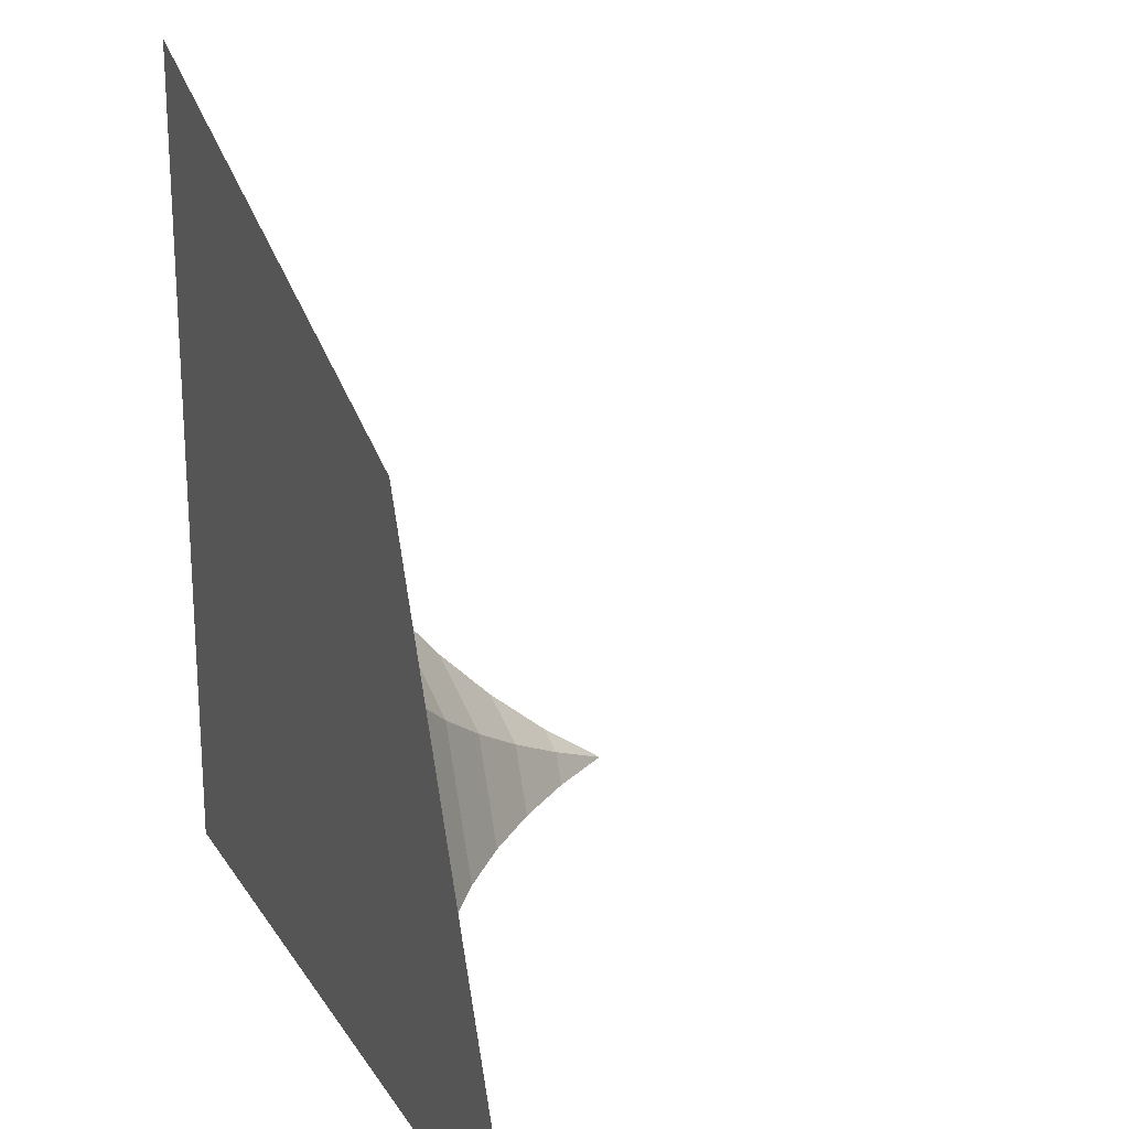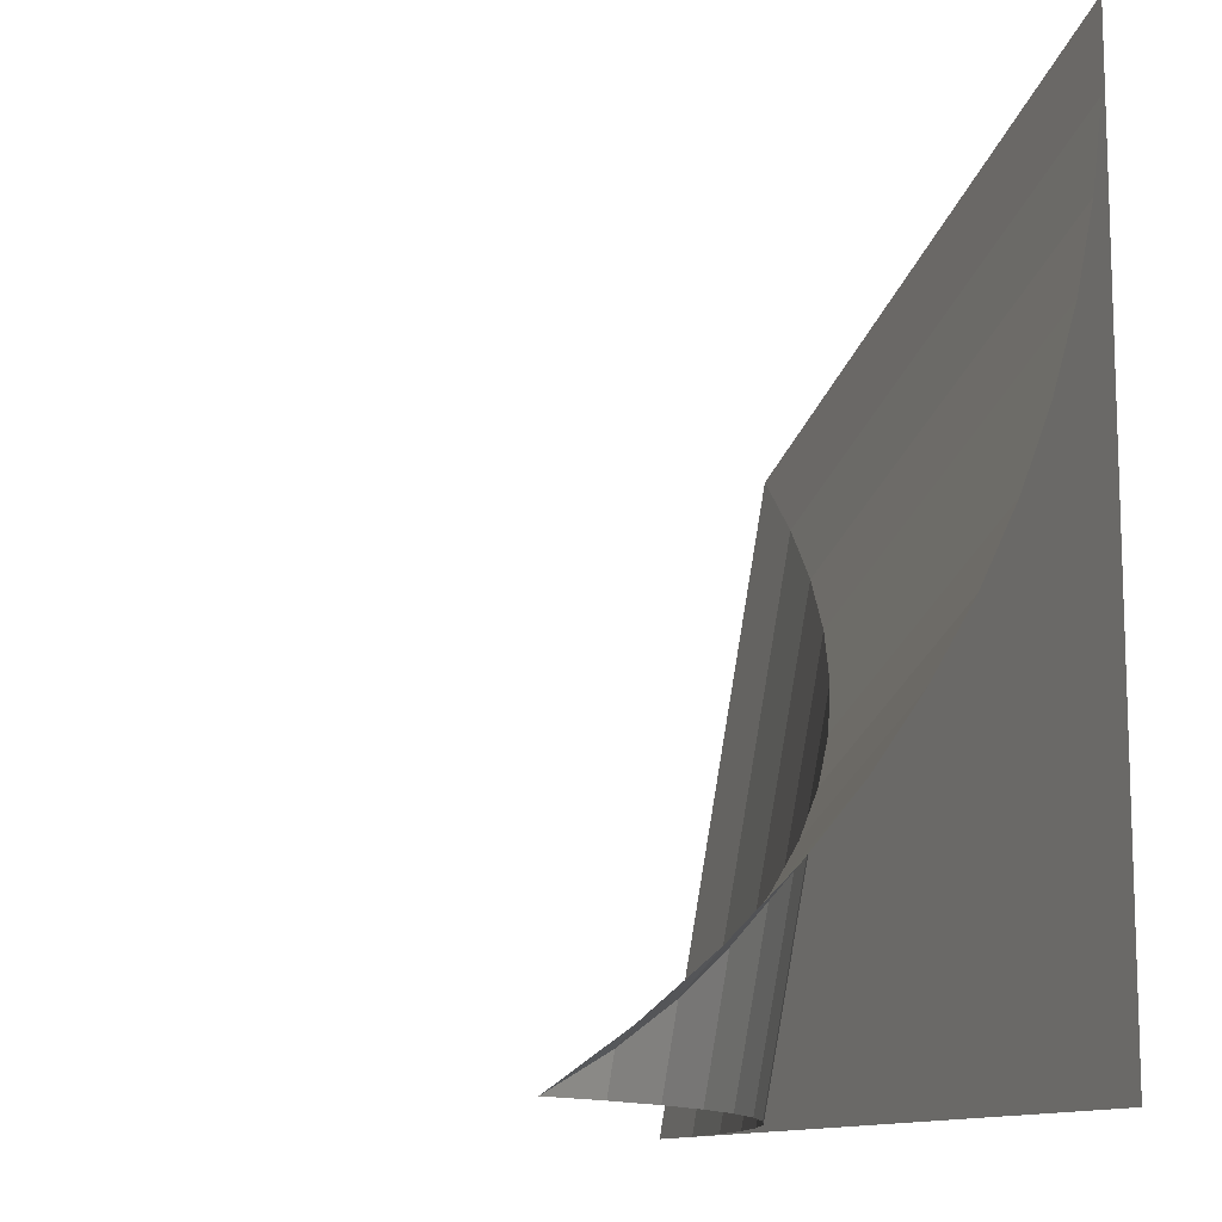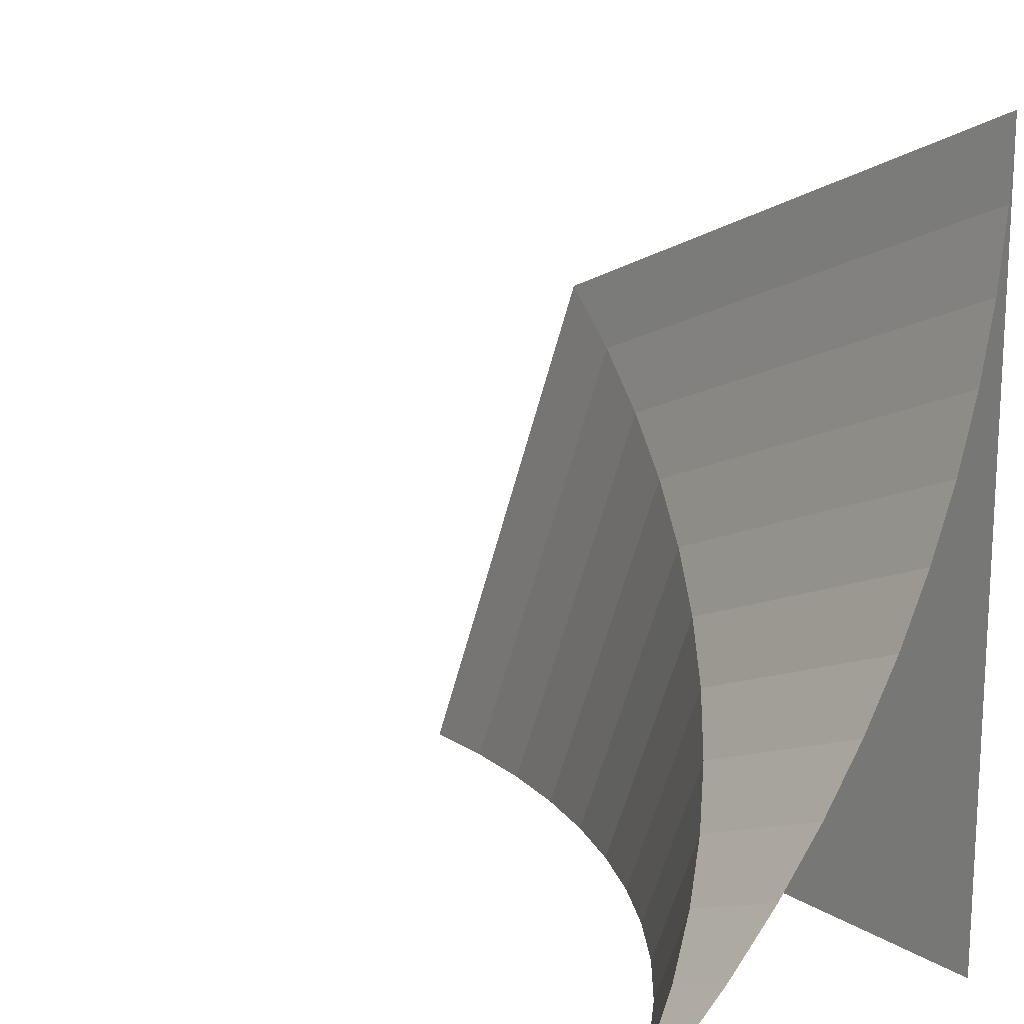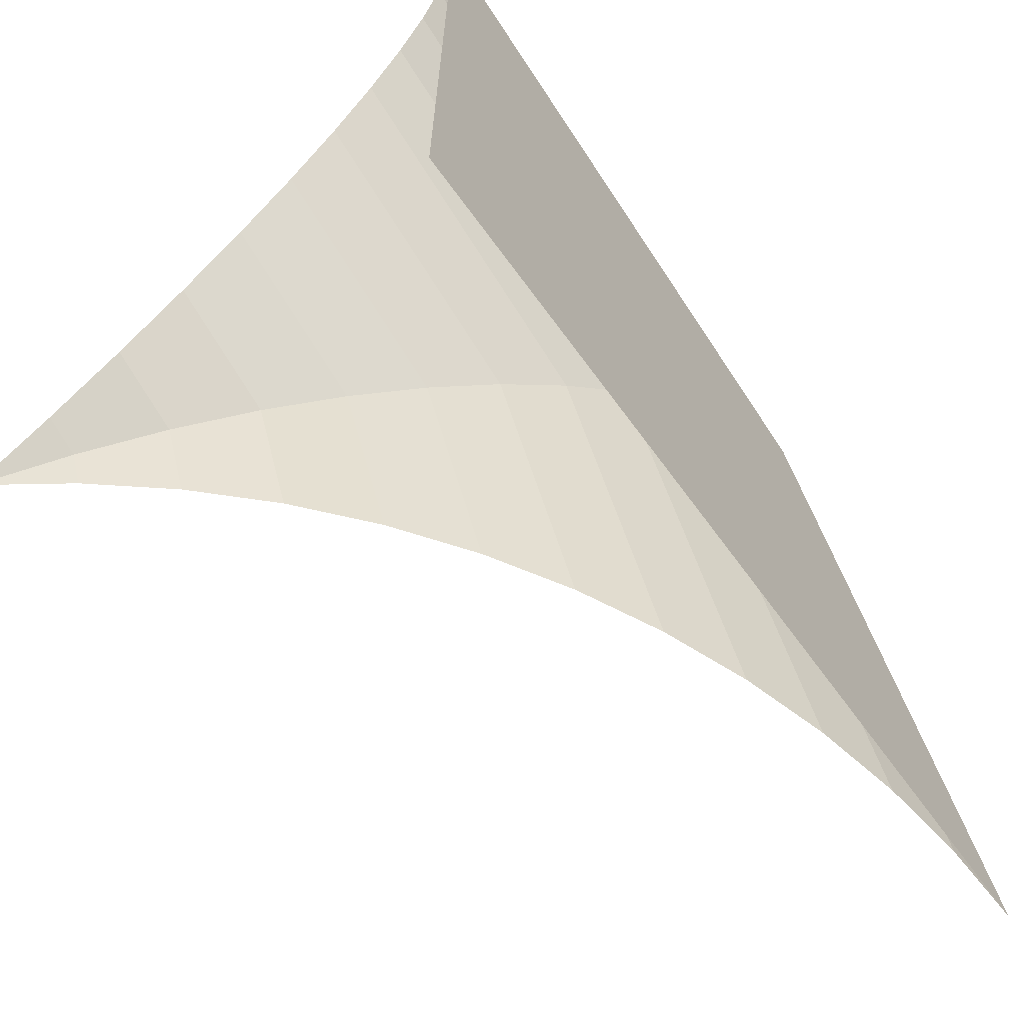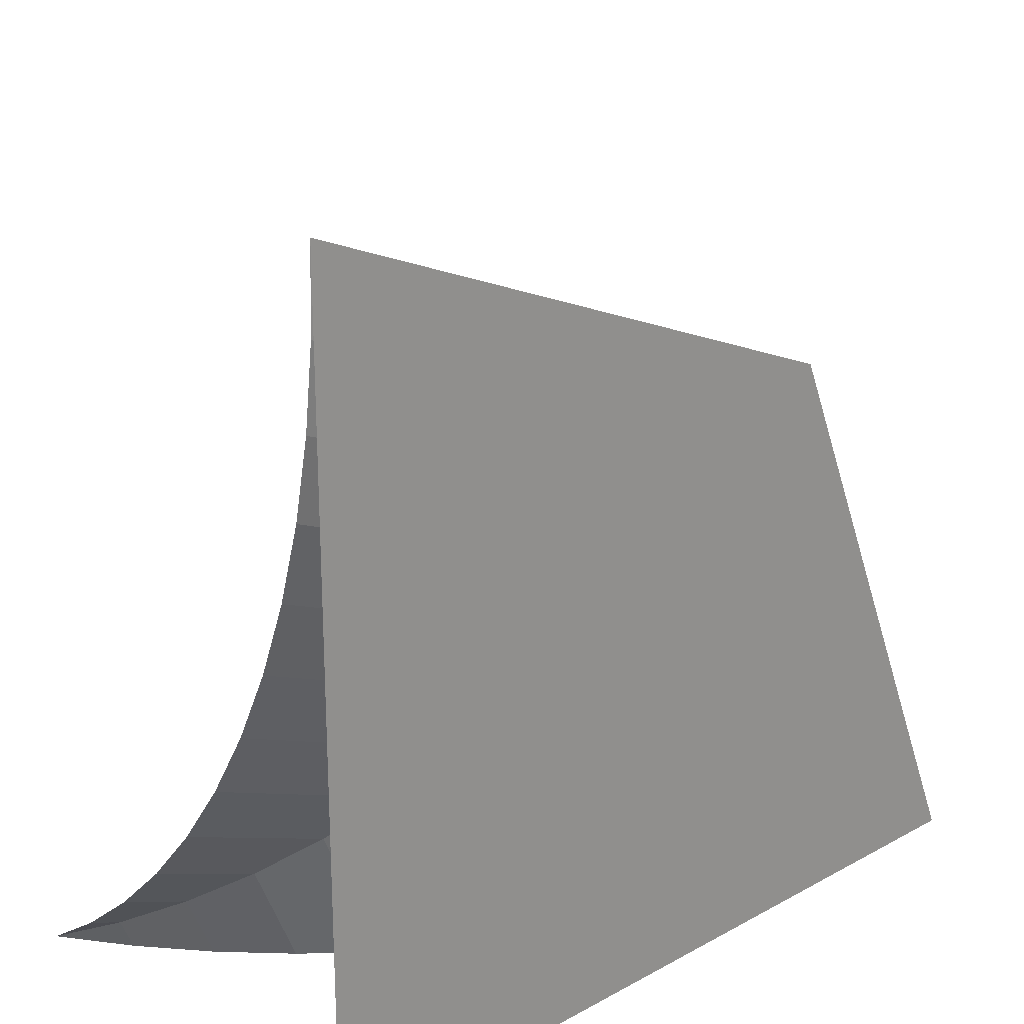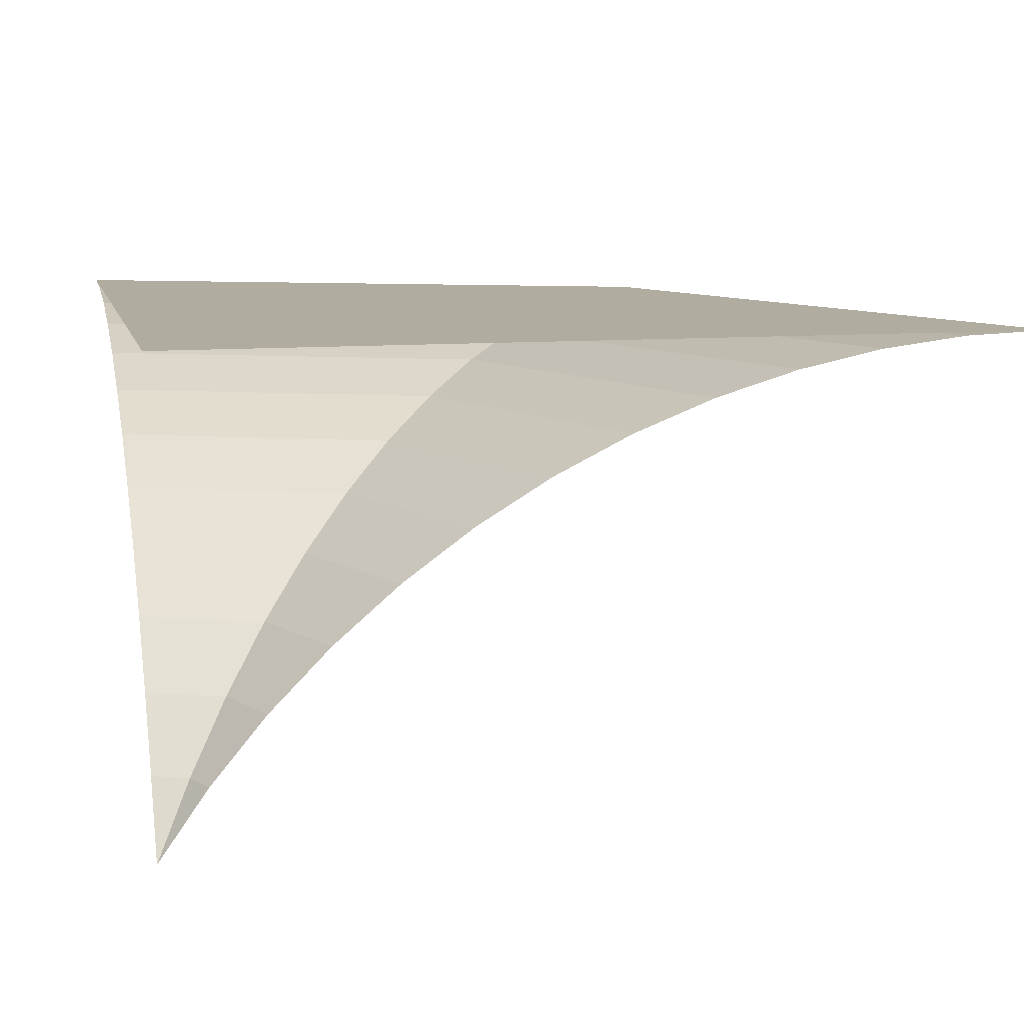
<metadata>
{"format":"obj","ext":"obj","renderer":"f3d","projection":"perspective","resolution":1024,"background":"white","views":[{"elev":21.5,"azim":-113.9,"up":"+Z"},{"elev":-11.8,"azim":67.0,"up":"+Z"},{"elev":16.2,"azim":50.7,"up":"+Z"},{"elev":-66.8,"azim":126.2,"up":"+Z"},{"elev":23.1,"azim":137.3,"up":"+Z"},{"elev":10.1,"azim":167.1,"up":"+Y"}]}
</metadata>
<code>
o angolo_sbalzo3/angolo_sbalzo/mesh55/mesh55-geometry#mesh55-geometry
v -0.7309 0.08828 0.365
v -0.7126 0.0884 0.3755
v -0.733 0.0884 0.367
v -0.7126 0.08828 0.3726
v -0.7126 0.0884 0.3467
v -0.7385 0.08828 0.3467
v -0.7289 0.08793 0.363
v -0.7414 0.0884 0.3467
v -0.7357 0.08793 0.3467
v -0.7126 0.08793 0.3698
v -0.727 0.08734 0.3611
v -0.7329 0.08734 0.3467
v -0.7126 0.08734 0.367
v -0.7251 0.08653 0.3591
v -0.7302 0.08653 0.3467
v -0.7126 0.08653 0.3643
v -0.7232 0.08549 0.3573
v -0.7276 0.08549 0.3467
v -0.7126 0.08549 0.3616
v -0.7214 0.08423 0.3555
v -0.725 0.08423 0.3467
v -0.7126 0.08423 0.3591
v -0.7196 0.08276 0.3537
v -0.7226 0.08276 0.3467
v -0.7126 0.08276 0.3566
v -0.718 0.0811 0.3521
v -0.7202 0.0811 0.3467
v -0.7126 0.0811 0.3543
v -0.7165 0.07925 0.3506
v -0.7181 0.07925 0.3467
v -0.7126 0.07925 0.3522
v -0.7126 0.07722 0.3502
v -0.7151 0.07722 0.3492
v -0.7161 0.07722 0.3467
v -0.7126 0.07504 0.3483
v -0.7138 0.07504 0.3479
v -0.7143 0.07504 0.3467
v -0.7126 0.07271 0.3467
f 1 2 3
f 2 1 4
f 3 2 1
f 4 1 2
f 2 5 3
f 3 5 2
f 3 6 1
f 1 6 3
f 7 4 1
f 1 4 7
f 5 8 3
f 3 8 5
f 6 3 8
f 8 3 6
f 9 1 6
f 6 1 9
f 4 7 10
f 10 7 4
f 1 9 7
f 7 9 1
f 11 10 7
f 7 10 11
f 12 7 9
f 9 7 12
f 10 11 13
f 13 11 10
f 7 12 11
f 11 12 7
f 14 13 11
f 11 13 14
f 15 11 12
f 12 11 15
f 13 14 16
f 16 14 13
f 11 15 14
f 14 15 11
f 17 16 14
f 14 16 17
f 18 14 15
f 15 14 18
f 16 17 19
f 19 17 16
f 14 18 17
f 17 18 14
f 20 19 17
f 17 19 20
f 21 17 18
f 18 17 21
f 19 20 22
f 22 20 19
f 17 21 20
f 20 21 17
f 23 22 20
f 20 22 23
f 24 20 21
f 21 20 24
f 22 23 25
f 25 23 22
f 20 24 23
f 23 24 20
f 26 25 23
f 23 25 26
f 27 23 24
f 24 23 27
f 25 26 28
f 28 26 25
f 23 27 26
f 26 27 23
f 29 28 26
f 26 28 29
f 30 26 27
f 27 26 30
f 28 29 31
f 31 29 28
f 26 30 29
f 29 30 26
f 29 32 31
f 31 32 29
f 30 33 29
f 29 33 30
f 32 29 33
f 33 29 32
f 33 30 34
f 34 30 33
f 33 35 32
f 32 35 33
f 34 36 33
f 33 36 34
f 35 33 36
f 36 33 35
f 36 34 37
f 37 34 36
f 35 36 38
f 38 36 35
f 38 36 37
f 37 36 38

</code>
